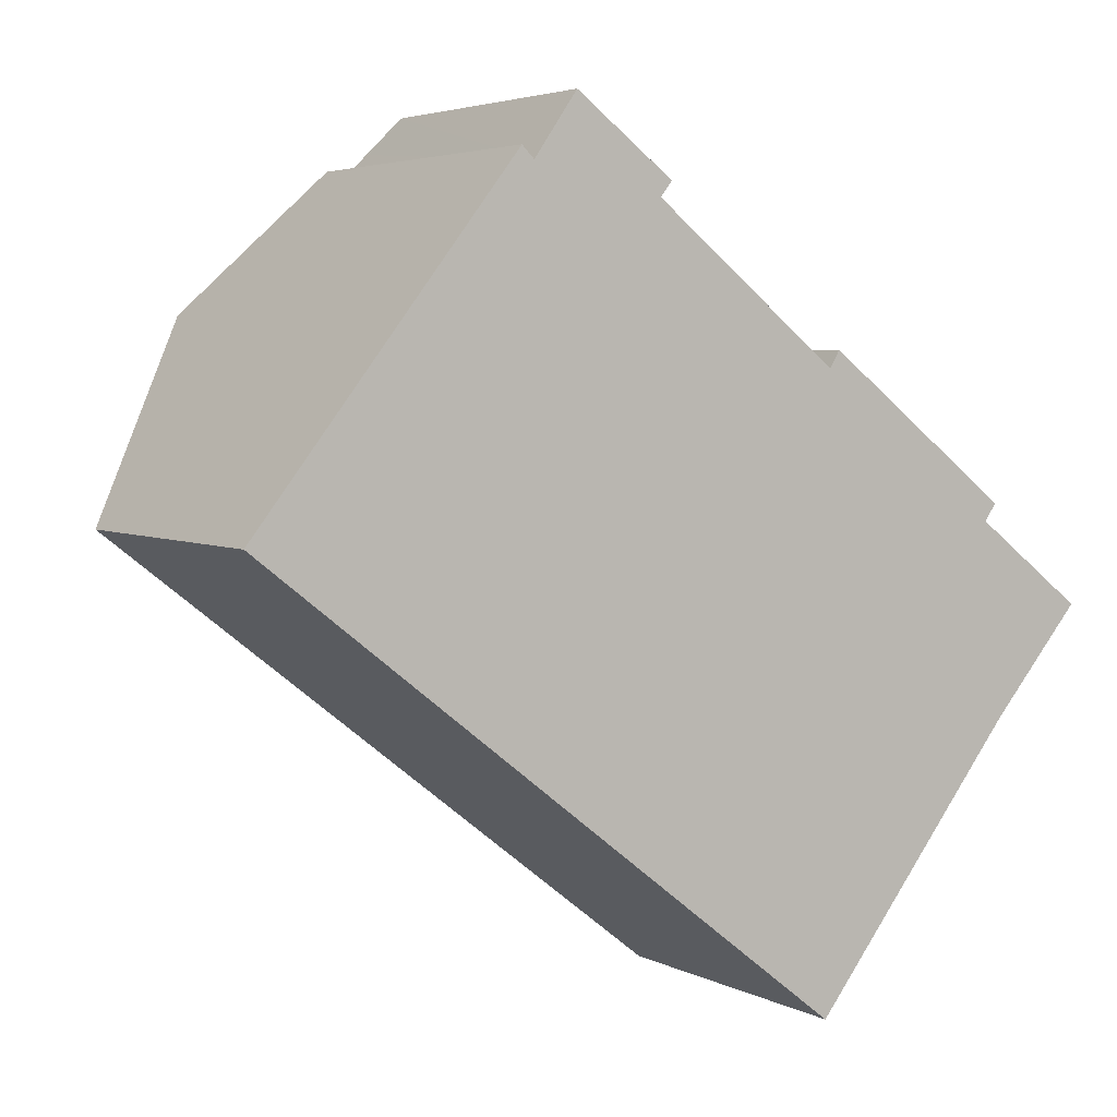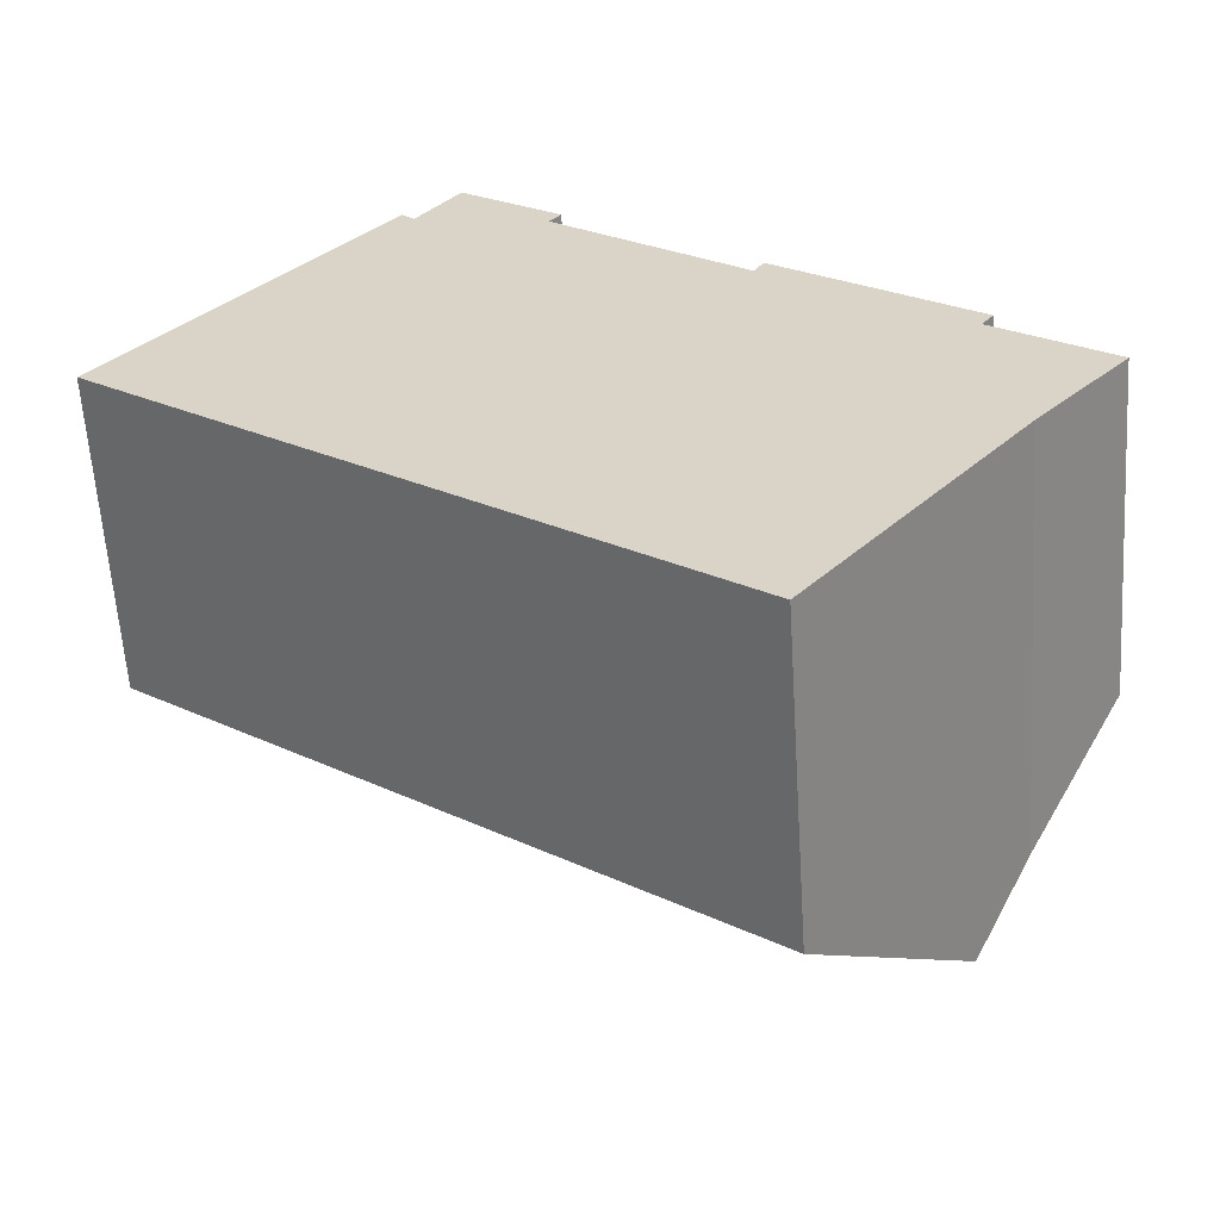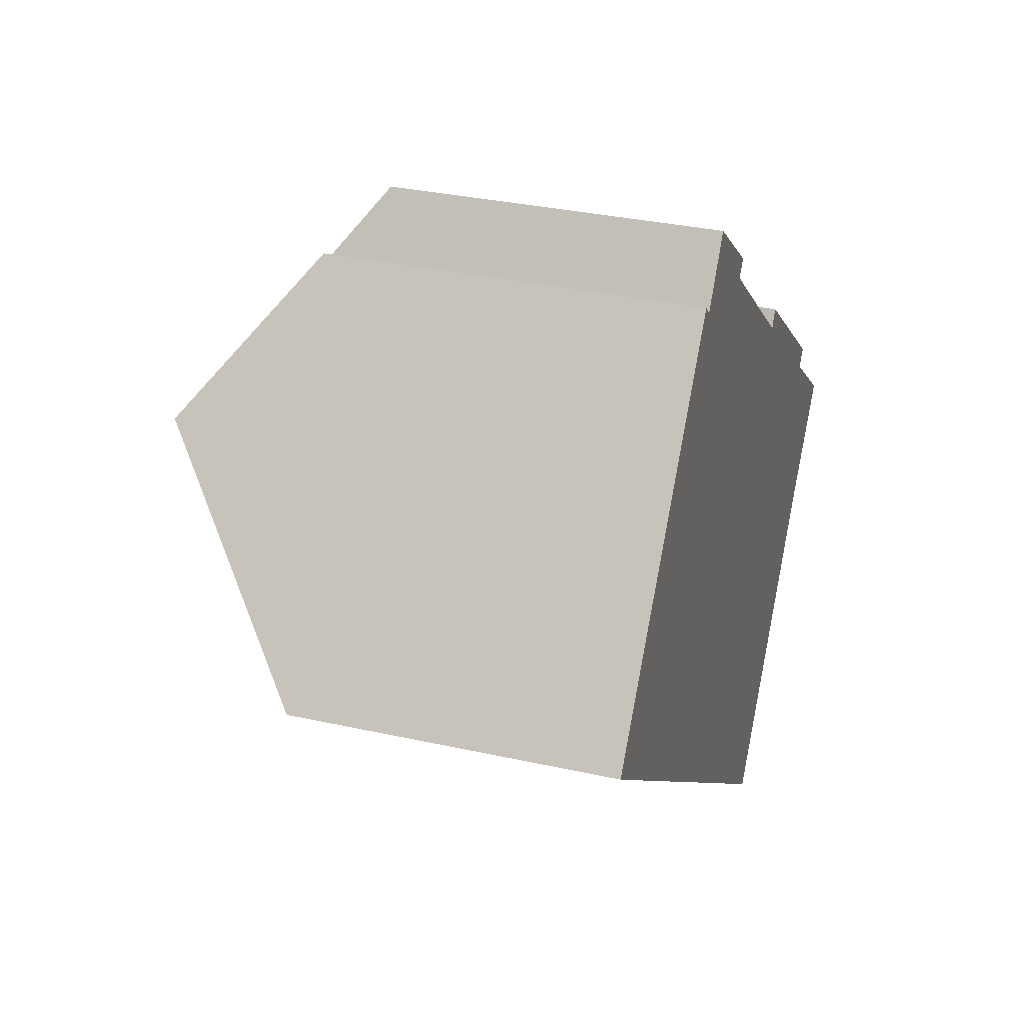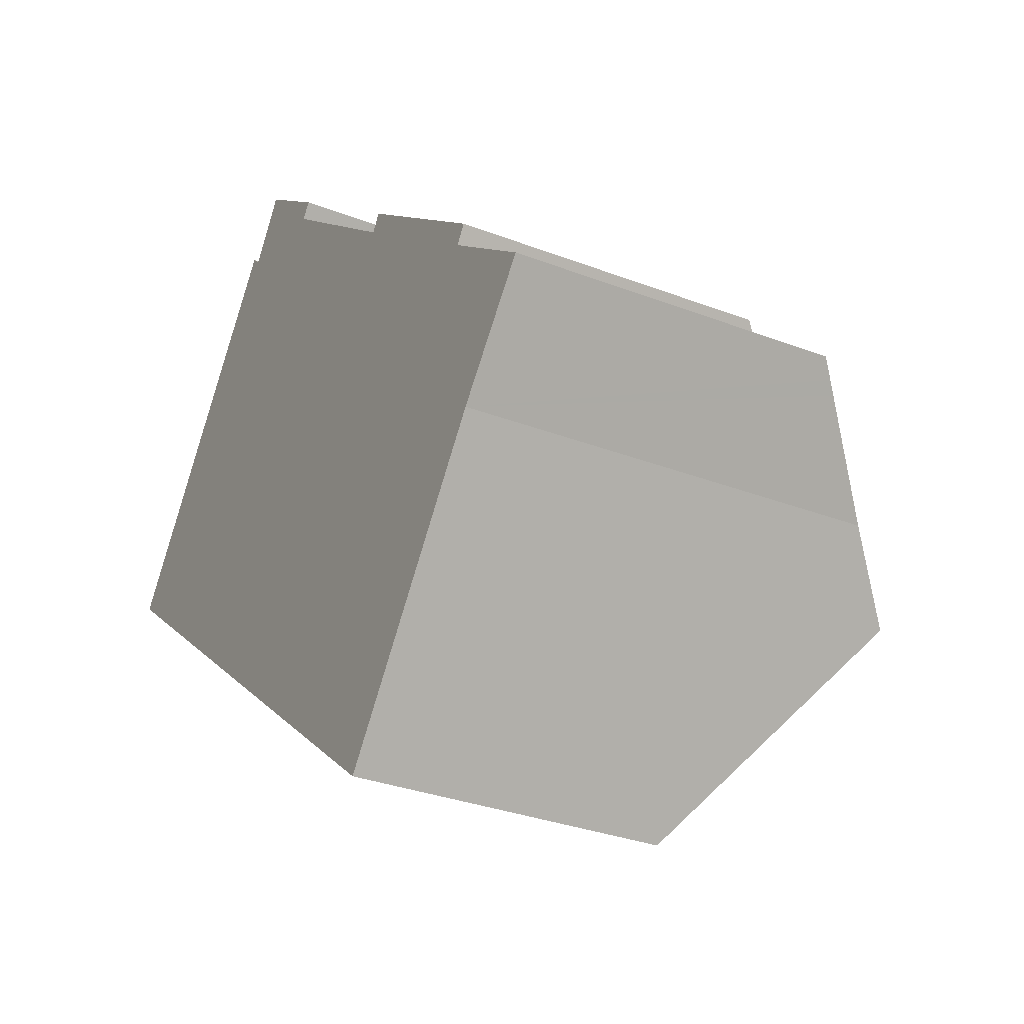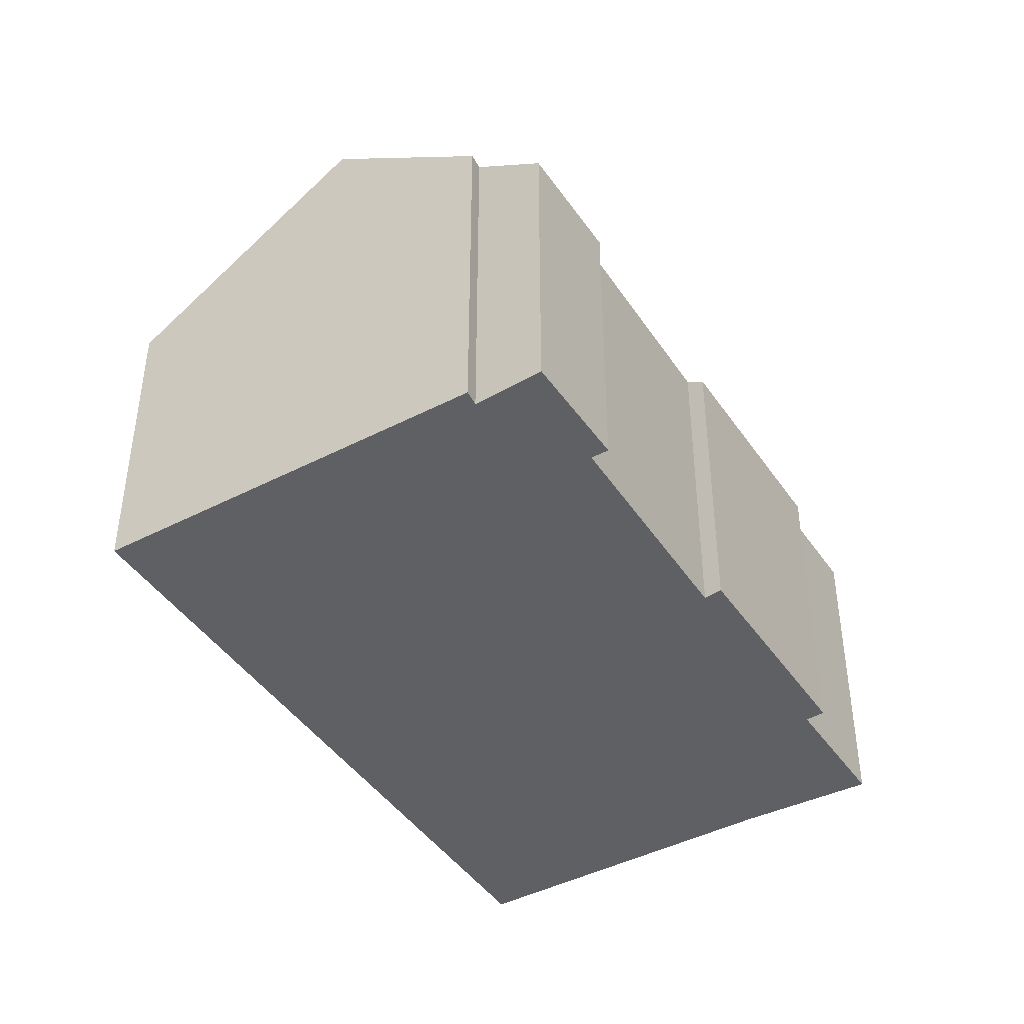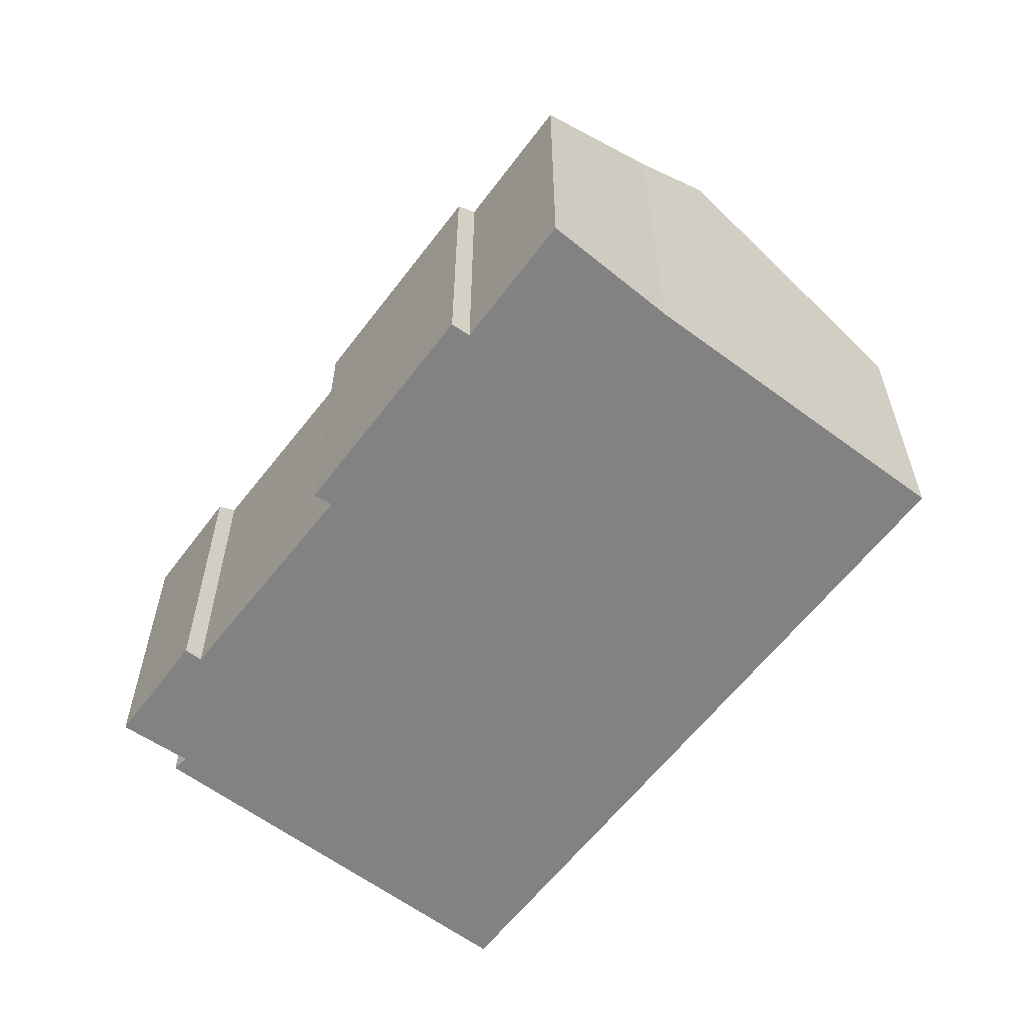
<metadata>
{"format":"obj","ext":"obj","renderer":"f3d","projection":"perspective","resolution":1024,"background":"white","views":[{"elev":4.1,"azim":-31.9,"up":"+Z"},{"elev":-60.5,"azim":3.7,"up":"+Z"},{"elev":32.5,"azim":-72.7,"up":"+Z"},{"elev":-31.7,"azim":61.5,"up":"+Z"},{"elev":-43.6,"azim":-20.6,"up":"+Y"},{"elev":-60.7,"azim":90.7,"up":"+Y"}]}
</metadata>
<code>
v  18.92 9.138 3.563
v  22.96 9.111 0.465
v  22.62 9.5 -0.024
v  25.26 10.07 -3.196
v  25.84 9.465 -2.472
v  23.2 12.13 -5.596
v  21.6 13.83 -7.652
v  4.466 13.83 5.715
v  17.14 9.52 4.209
v  15.7 9.509 5.357
v  11.69 9.478 8.544
v  7.926 10.58 9.34
v  8.492 9.934 10.15
v  9.174 9.157 11.13
v  7.79 10.56 9.475
v  7.573 10.54 9.69
v  12.03 9.12 8.978
v  17.44 9.148 4.703
v  0 9.101 5.573e-16
v  17.14 9.101 -13.37
v  7.926 -5.719e-16 9.34
v  7.573 -5.933e-16 9.69
v  7.79 -5.802e-16 9.475
v  9.174 -6.816e-16 11.13
v  12.03 -5.497e-16 8.978
v  11.69 -5.232e-16 8.544
v  17.14 -2.577e-16 4.209
v  15.7 -3.28e-16 5.357
v  17.44 -2.88e-16 4.703
v  22.96 -2.847e-17 0.465
v  18.92 -2.182e-16 3.563
v  22.62 1.47e-18 -0.024
v  25.86 9.465 -2.49
v  25.86 1.525e-16 -2.49
v  25.84 1.514e-16 -2.472
v  8.492 -6.216e-16 10.15
v  4.466 -3.499e-16 5.715
v  0 0 0
v  23.2 3.427e-16 -5.596
v  25.5 9.828 -2.913
v  25.5 1.784e-16 -2.913
v  25.26 1.957e-16 -3.196
v  17.14 8.187e-16 -13.37
v  21.6 4.685e-16 -7.652
g defaultobject
f 1 2 3
f 4 3 5
f 3 4 6
f 3 6 7
f 3 7 8
f 3 8 1
f 1 8 9
f 9 8 10
f 10 8 11
f 11 8 12
f 11 12 13
f 11 13 14
f 12 8 15
f 15 8 16
f 14 17 11
f 18 1 9
f 19 7 20
f 7 19 8
f 15 21 12
f 21 15 16
f 21 16 22
f 21 22 23
f 24 17 14
f 17 24 25
f 26 10 11
f 10 26 9
f 9 26 27
f 27 26 28
f 29 1 18
f 1 29 2
f 2 29 30
f 30 29 31
f 32 5 3
f 5 32 33
f 33 32 34
f 34 32 35
f 21 13 12
f 13 21 14
f 14 21 24
f 24 21 36
f 27 18 9
f 18 27 29
f 19 16 8
f 16 19 22
f 22 19 37
f 37 19 38
f 17 26 11
f 26 17 25
f 2 32 3
f 32 2 30
f 4 39 6
f 39 4 40
f 39 40 33
f 39 33 41
f 41 33 34
f 39 41 42
f 6 20 7
f 20 6 39
f 20 39 43
f 43 39 44
f 43 19 20
f 19 43 38
f 29 27 31
f 25 36 21
f 36 25 24
f 35 41 34
f 41 35 42
f 42 35 32
f 42 32 39
f 39 32 44
f 44 32 43
f 43 32 38
f 38 32 30
f 38 30 31
f 38 31 27
f 38 27 28
f 38 28 26
f 38 26 25
f 38 25 21
f 38 21 23
f 38 23 22
f 38 22 37

</code>
